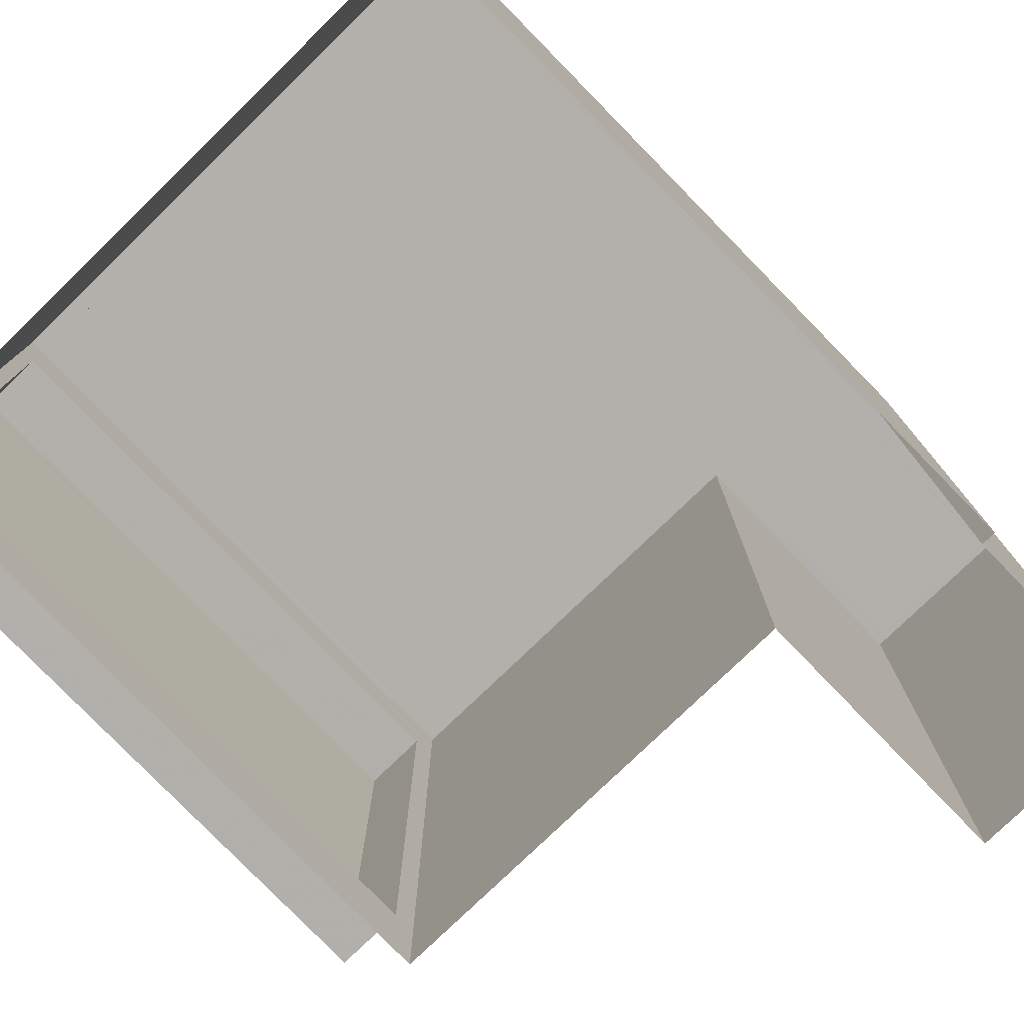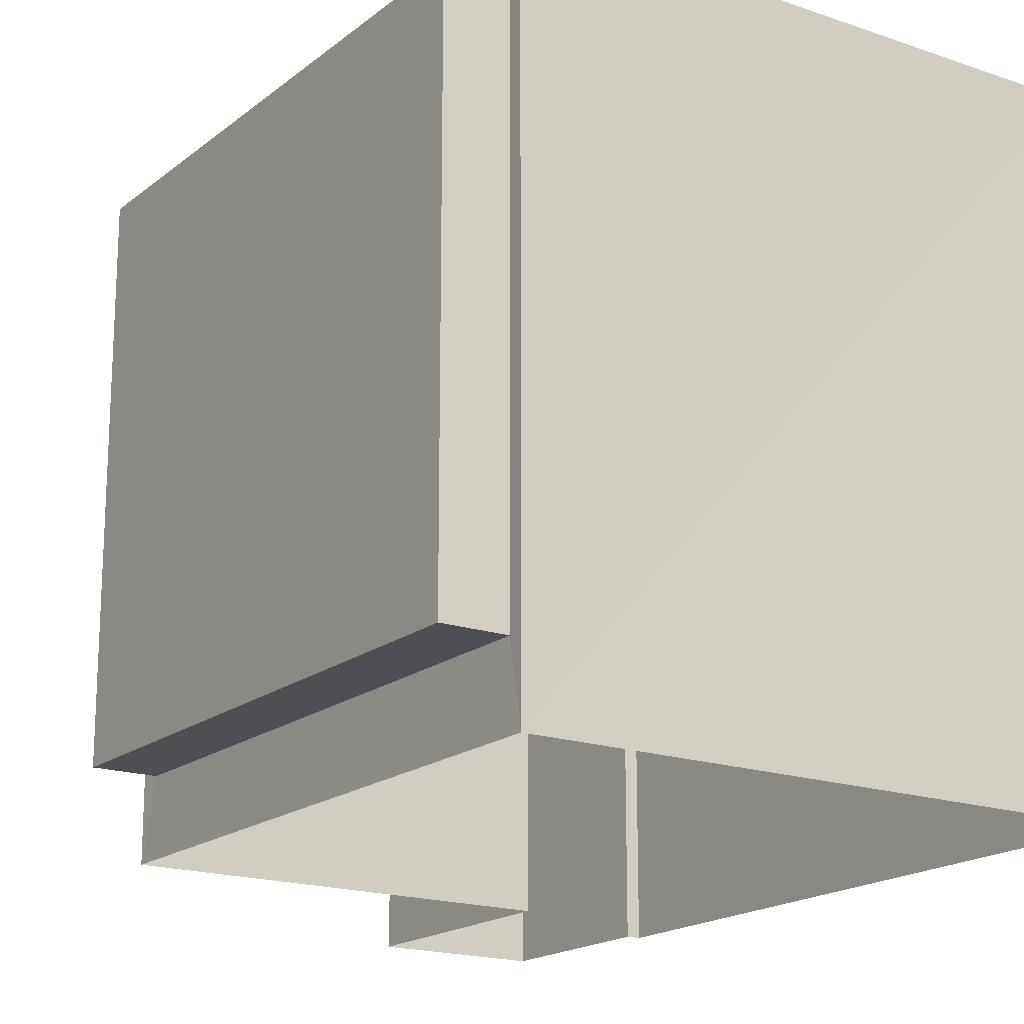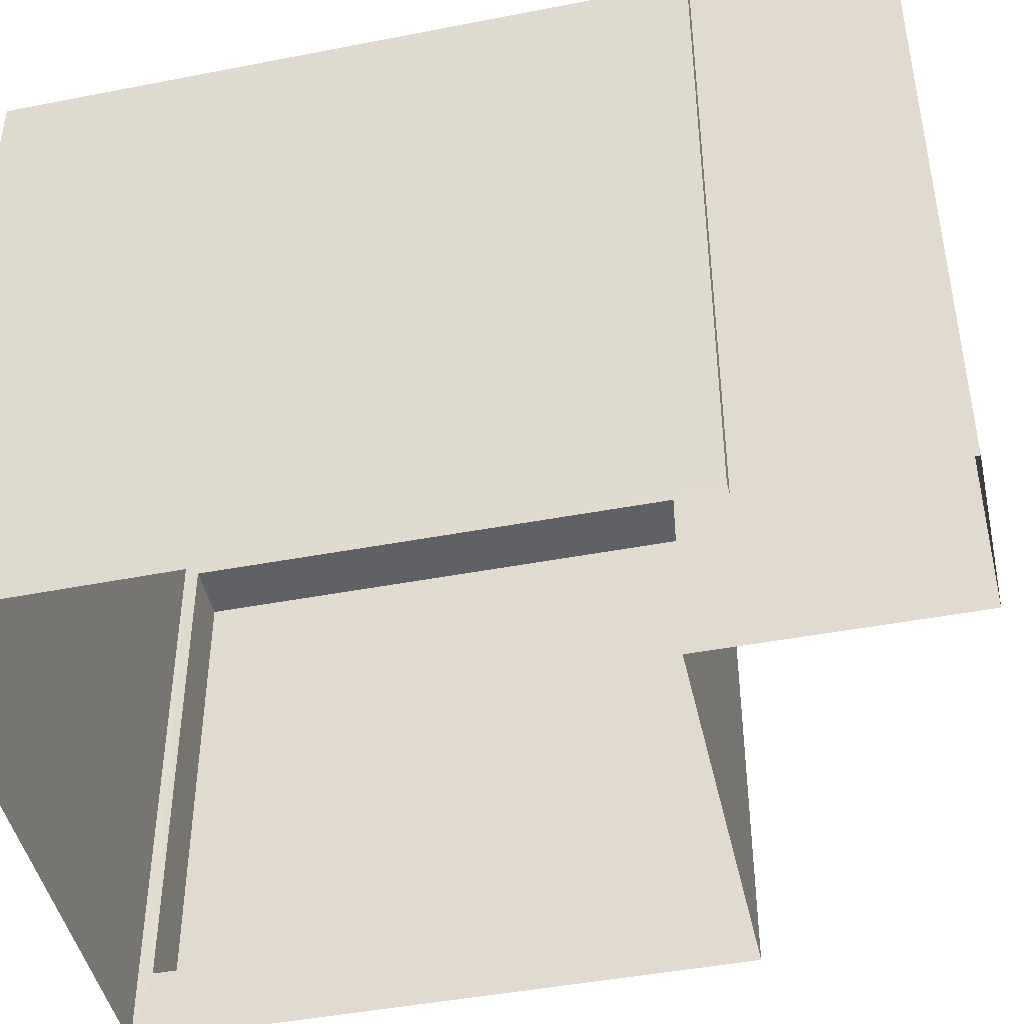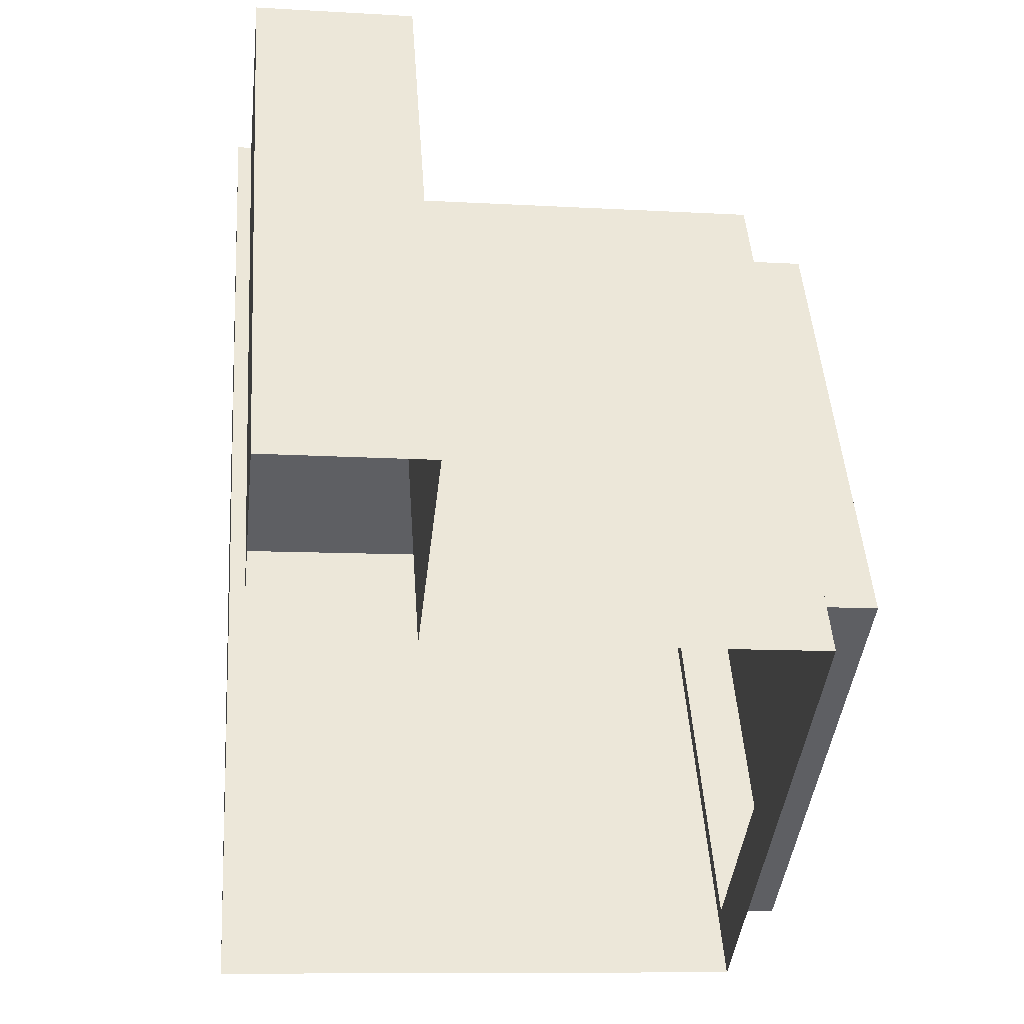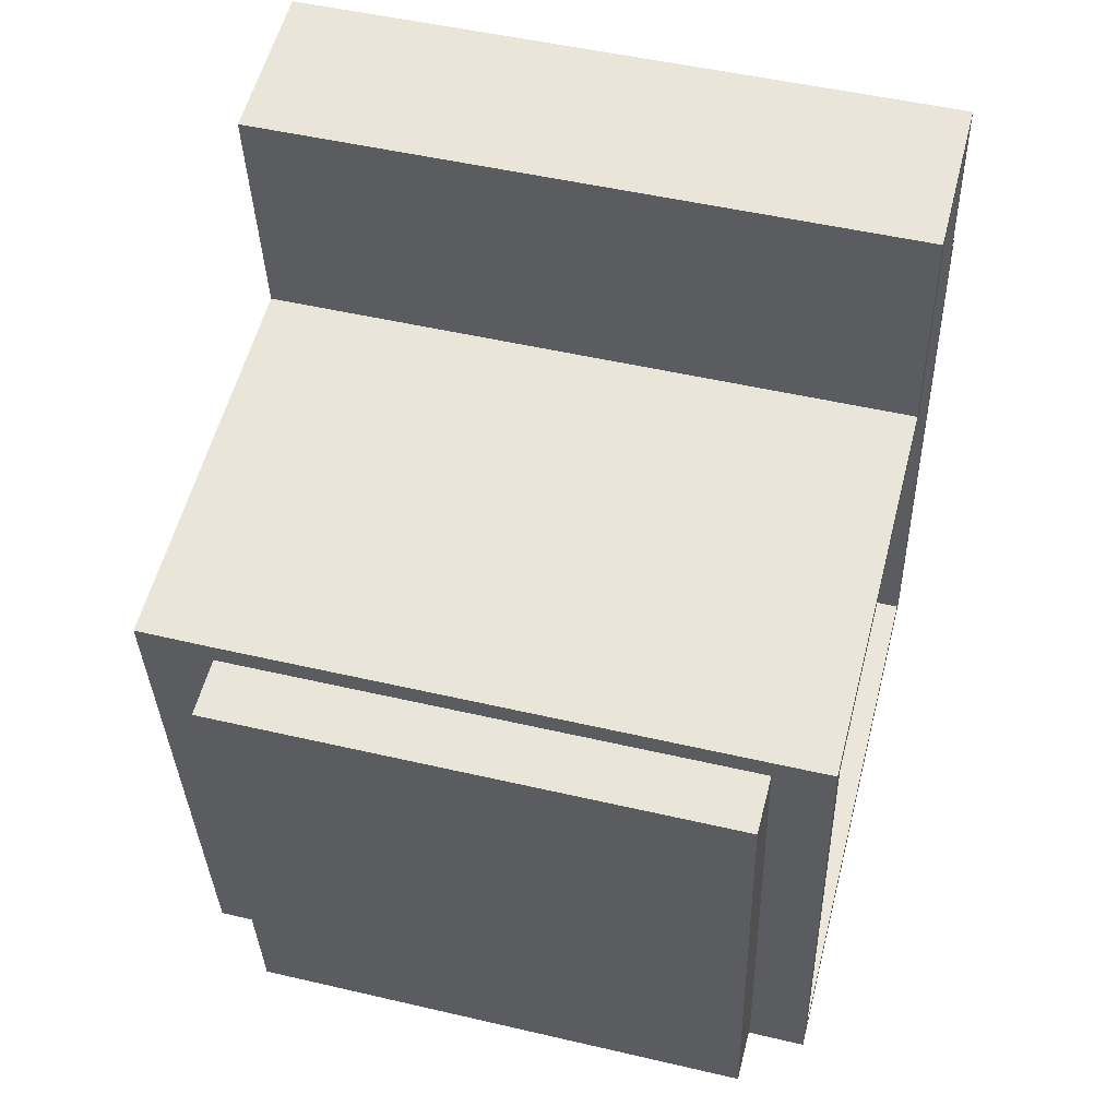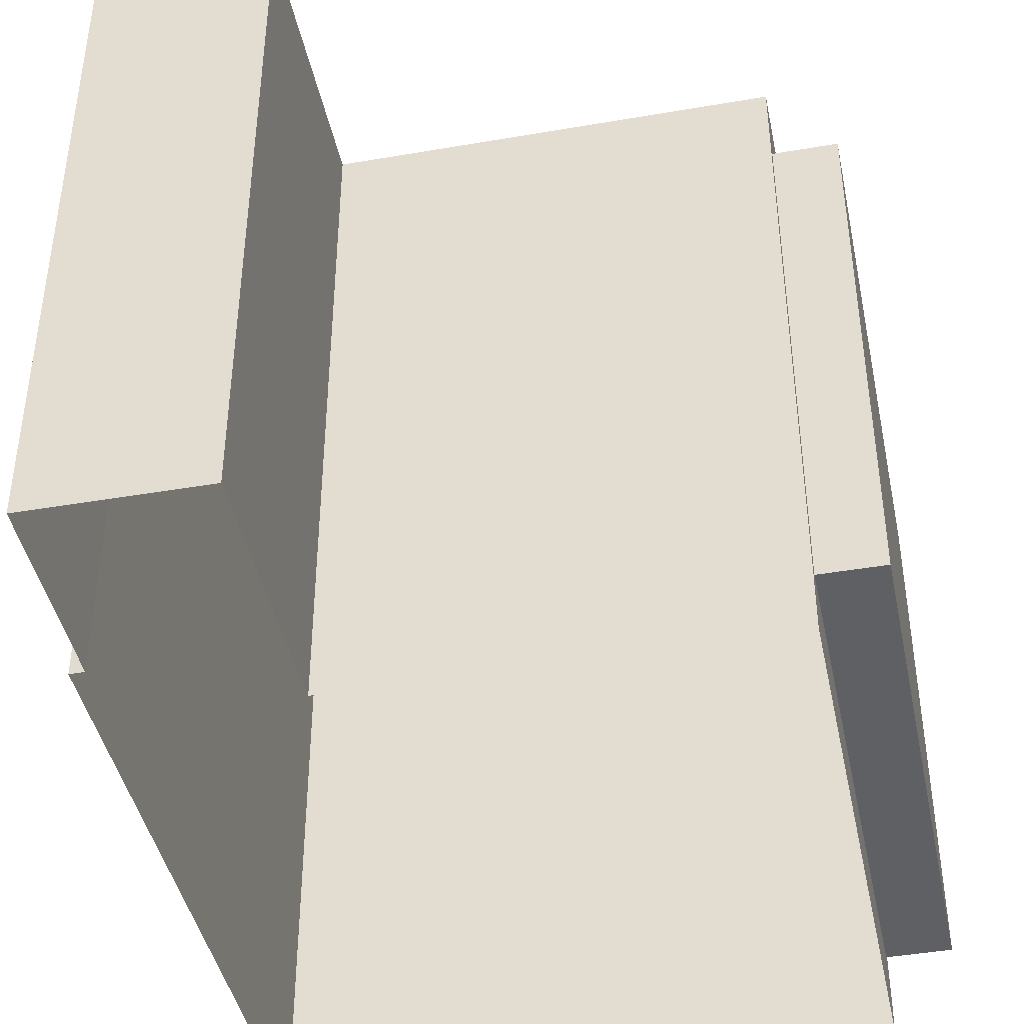
<metadata>
{"format":"obj","ext":"obj","renderer":"f3d","projection":"perspective","resolution":1024,"background":"white","views":[{"elev":-78.5,"azim":50.5,"up":"+Z"},{"elev":-18.2,"azim":-27.7,"up":"+Z"},{"elev":-45.7,"azim":108.8,"up":"+Z"},{"elev":47.3,"azim":176.1,"up":"+Y"},{"elev":49.6,"azim":-75.5,"up":"+Y"},{"elev":-43.2,"azim":-161.9,"up":"+Z"}]}
</metadata>
<code>
v -8.874e+04 -1.003e+05 2.448
v -8.874e+04 -1.003e+05 2.448
v -8.874e+04 -1.003e+05 2.449
v -8.874e+04 -1.003e+05 2.449
v -8.874e+04 -1.003e+05 2.447
v -8.874e+04 -1.003e+05 2.447
v -8.874e+04 -1.003e+05 2.447
v -8.874e+04 -1.003e+05 2.447
v -8.874e+04 -1.003e+05 3.582
v -8.874e+04 -1.003e+05 3.584
v -8.875e+04 -1.003e+05 3.582
v -8.874e+04 -1.003e+05 3.584
v -8.874e+04 -1.003e+05 11.58
v -8.875e+04 -1.003e+05 11.58
v -8.874e+04 -1.003e+05 11.58
v -8.874e+04 -1.003e+05 11.58
v -8.874e+04 -1.003e+05 11.97
v -8.874e+04 -1.003e+05 11.97
v -8.874e+04 -1.003e+05 11.97
v -8.874e+04 -1.003e+05 11.97
v -8.874e+04 -1.003e+05 11.97
v -8.874e+04 -1.003e+05 11.97
v -8.874e+04 -1.003e+05 11.97
v -8.874e+04 -1.003e+05 11.97
v -8.874e+04 -1.003e+05 12.47
v -8.874e+04 -1.003e+05 12.47
v -8.874e+04 -1.003e+05 12.47
v -8.874e+04 -1.003e+05 12.47
v -8.874e+04 -1.003e+05 12.47
v -8.874e+04 -1.003e+05 12.47
v -8.874e+04 -1.003e+05 12.47
v -8.874e+04 -1.003e+05 12.47
v -8.874e+04 -1.003e+05 12.47
v -8.874e+04 -1.003e+05 12.47
v -8.874e+04 -1.003e+05 12.47
v -8.874e+04 -1.003e+05 12.47
v -8.874e+04 -1.003e+05 12.47
v -8.874e+04 -1.003e+05 12.47
v -8.874e+04 -1.003e+05 12.47
v -8.874e+04 -1.003e+05 12.47
v -8.874e+04 -1.003e+05 11.58
v -8.874e+04 -1.003e+05 3.582
f 1 2 3
f 3 2 4
f 4 2 5
f 6 2 7
f 6 7 8
f 5 2 6
f 9 10 11
f 9 12 10
f 13 14 15
f 16 13 15
f 17 18 19
f 20 19 21
f 22 20 21
f 19 18 23
f 21 19 24
f 24 19 23
f 25 26 27
f 28 29 30
f 26 31 32
f 25 27 33
f 34 29 35
f 34 36 37
f 28 38 29
f 36 39 37
f 31 39 32
f 32 27 26
f 39 40 32
f 38 35 29
f 34 35 36
f 36 40 39
f 28 30 25
f 33 28 25
f 37 6 8
f 37 39 6
f 13 41 42
f 9 13 42
f 31 5 6
f 39 31 6
f 33 18 17
f 28 33 17
f 13 11 14
f 13 9 11
f 42 41 29
f 1 42 2
f 41 30 29
f 2 42 29
f 9 1 3
f 42 1 9
f 25 30 13
f 3 25 12
f 13 30 41
f 9 3 12
f 12 25 16
f 13 16 25
f 38 19 20
f 35 38 20
f 12 15 10
f 12 16 15
f 33 23 18
f 33 27 23
f 40 22 21
f 40 36 22
f 36 20 22
f 36 35 20
f 31 4 5
f 31 26 4
f 10 14 11
f 10 15 14
f 26 3 4
f 26 25 3
f 34 7 2
f 29 34 2
f 32 24 23
f 27 32 23
f 40 21 24
f 32 40 24
f 38 17 19
f 38 28 17
f 37 8 7
f 34 37 7

</code>
